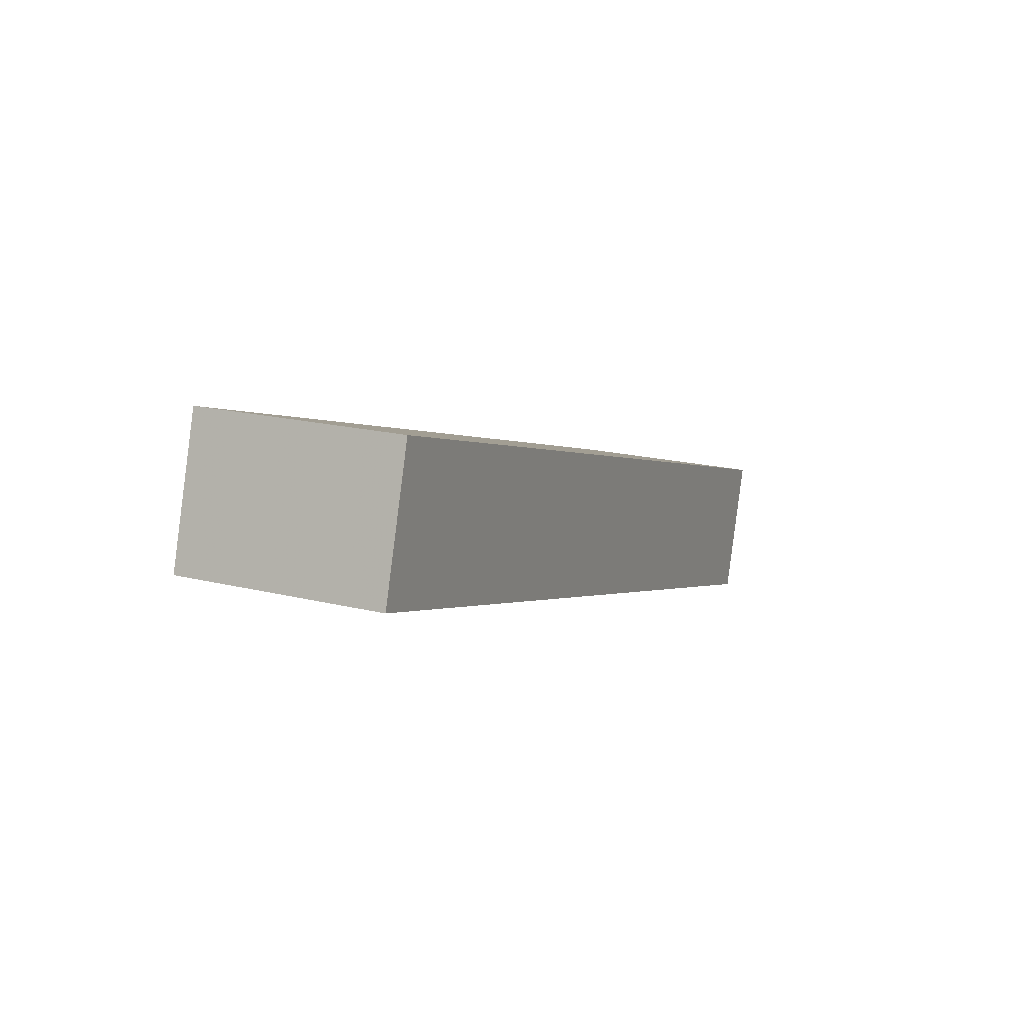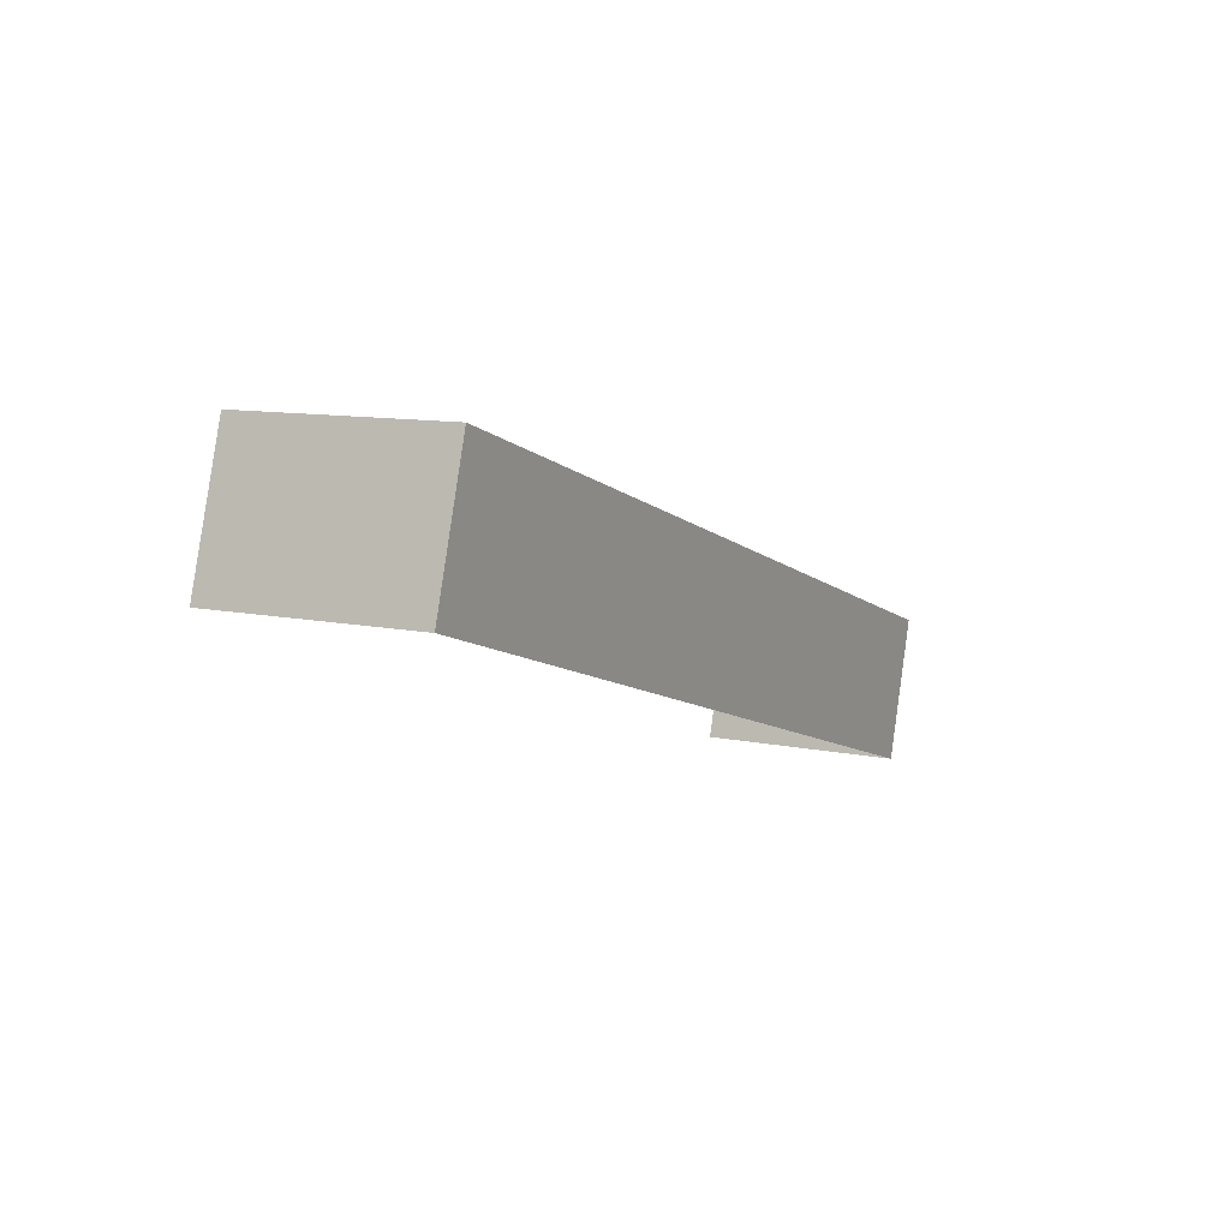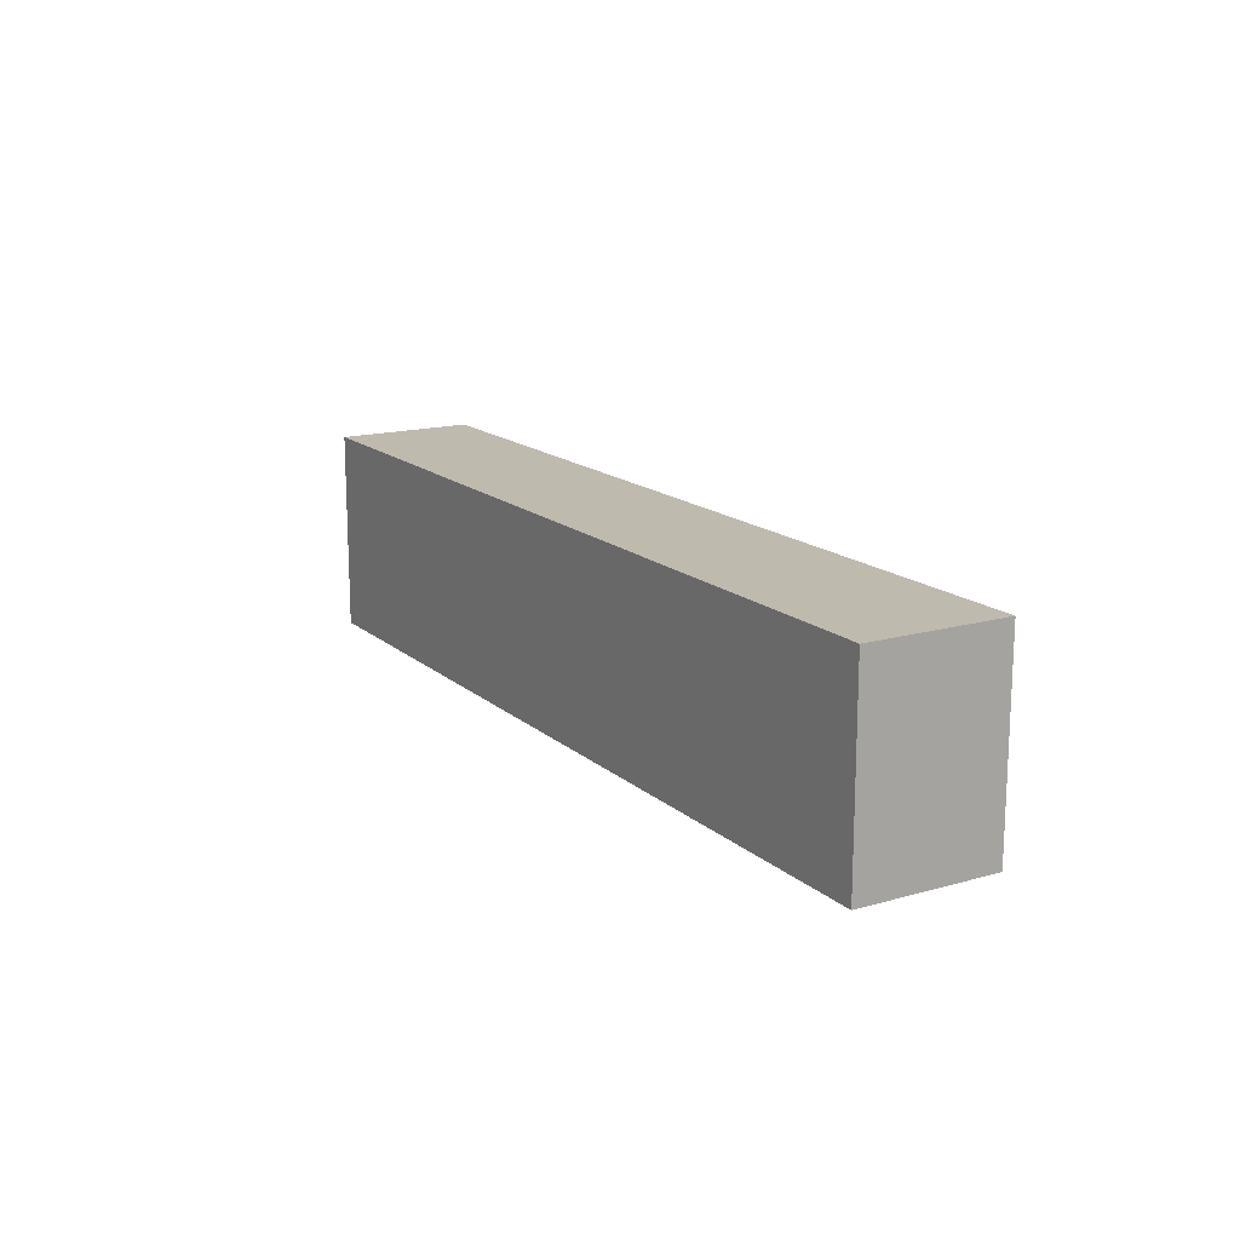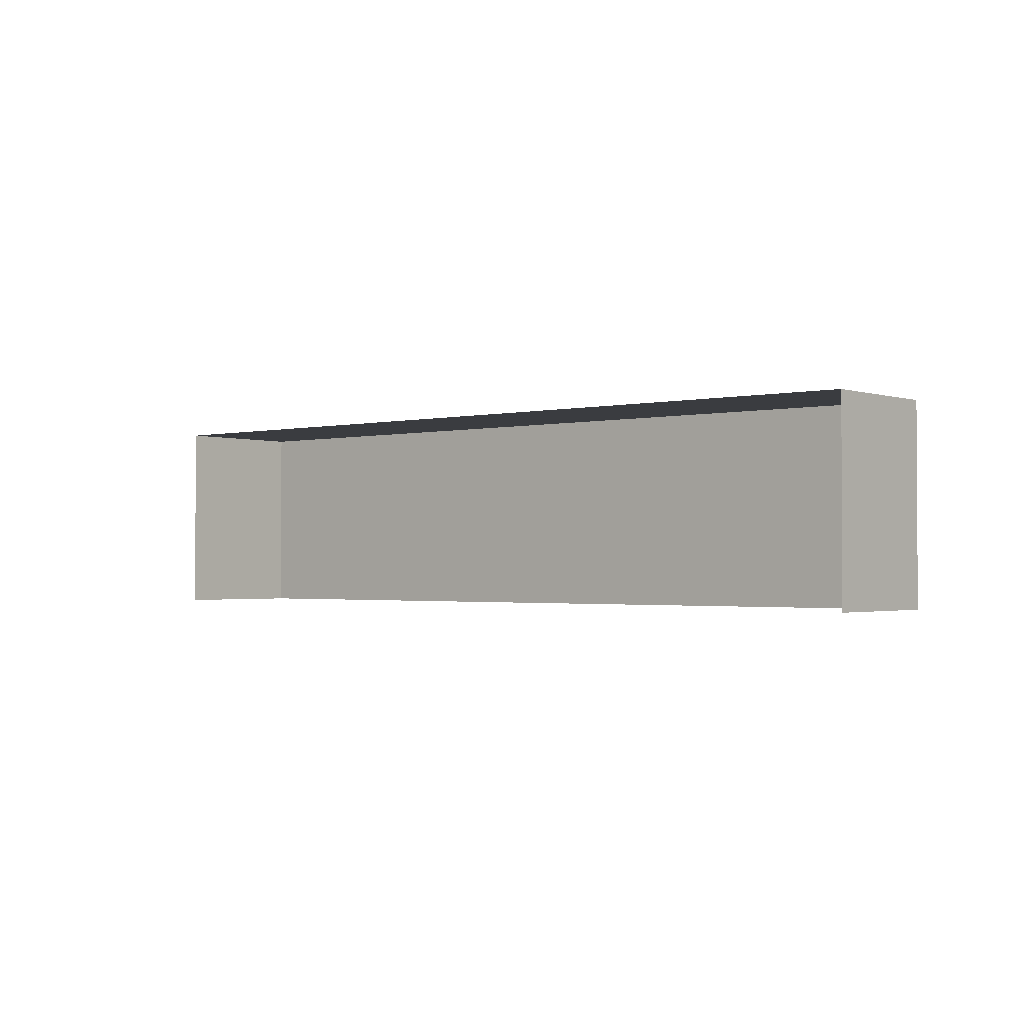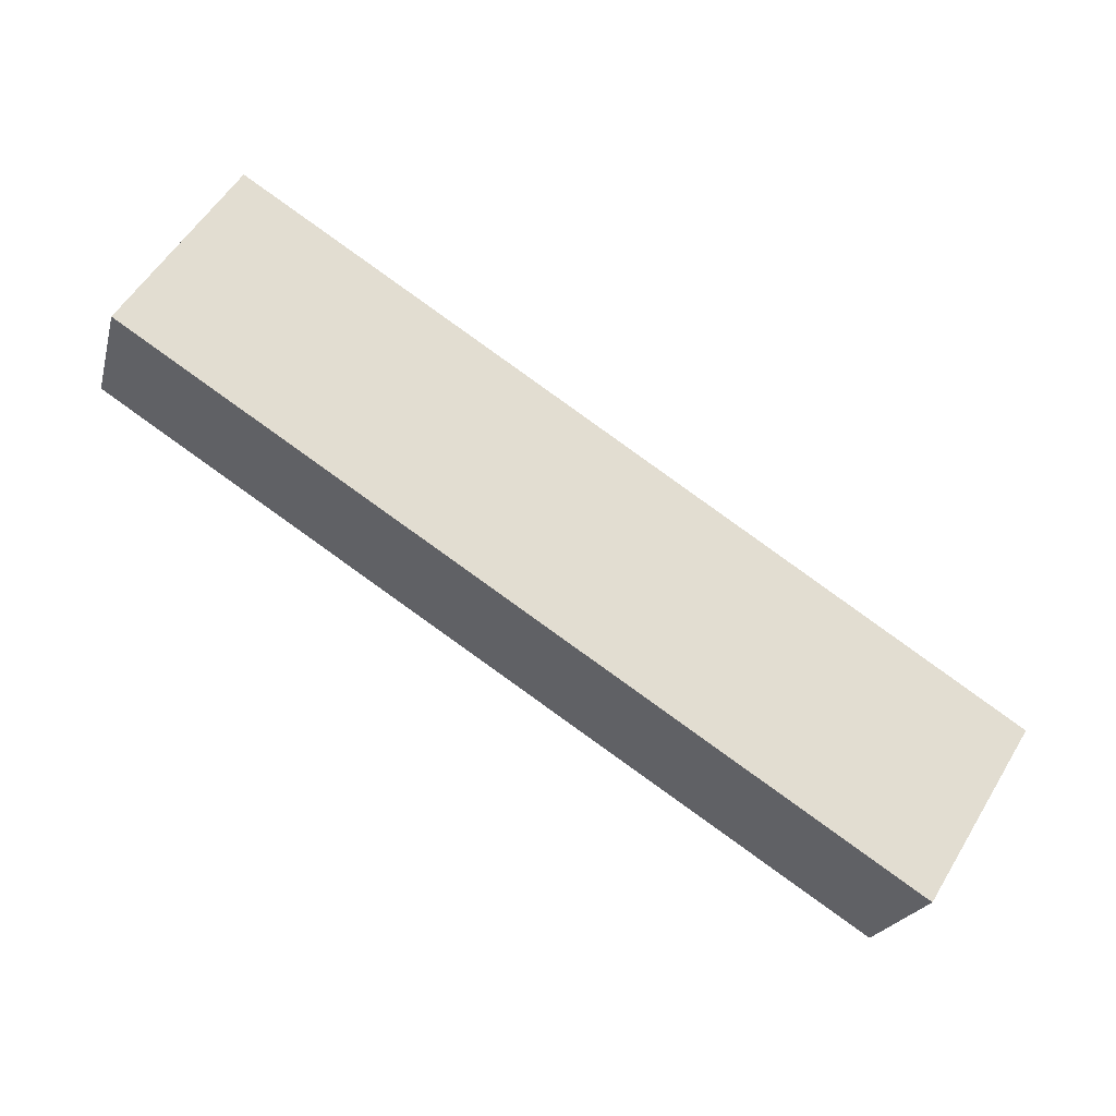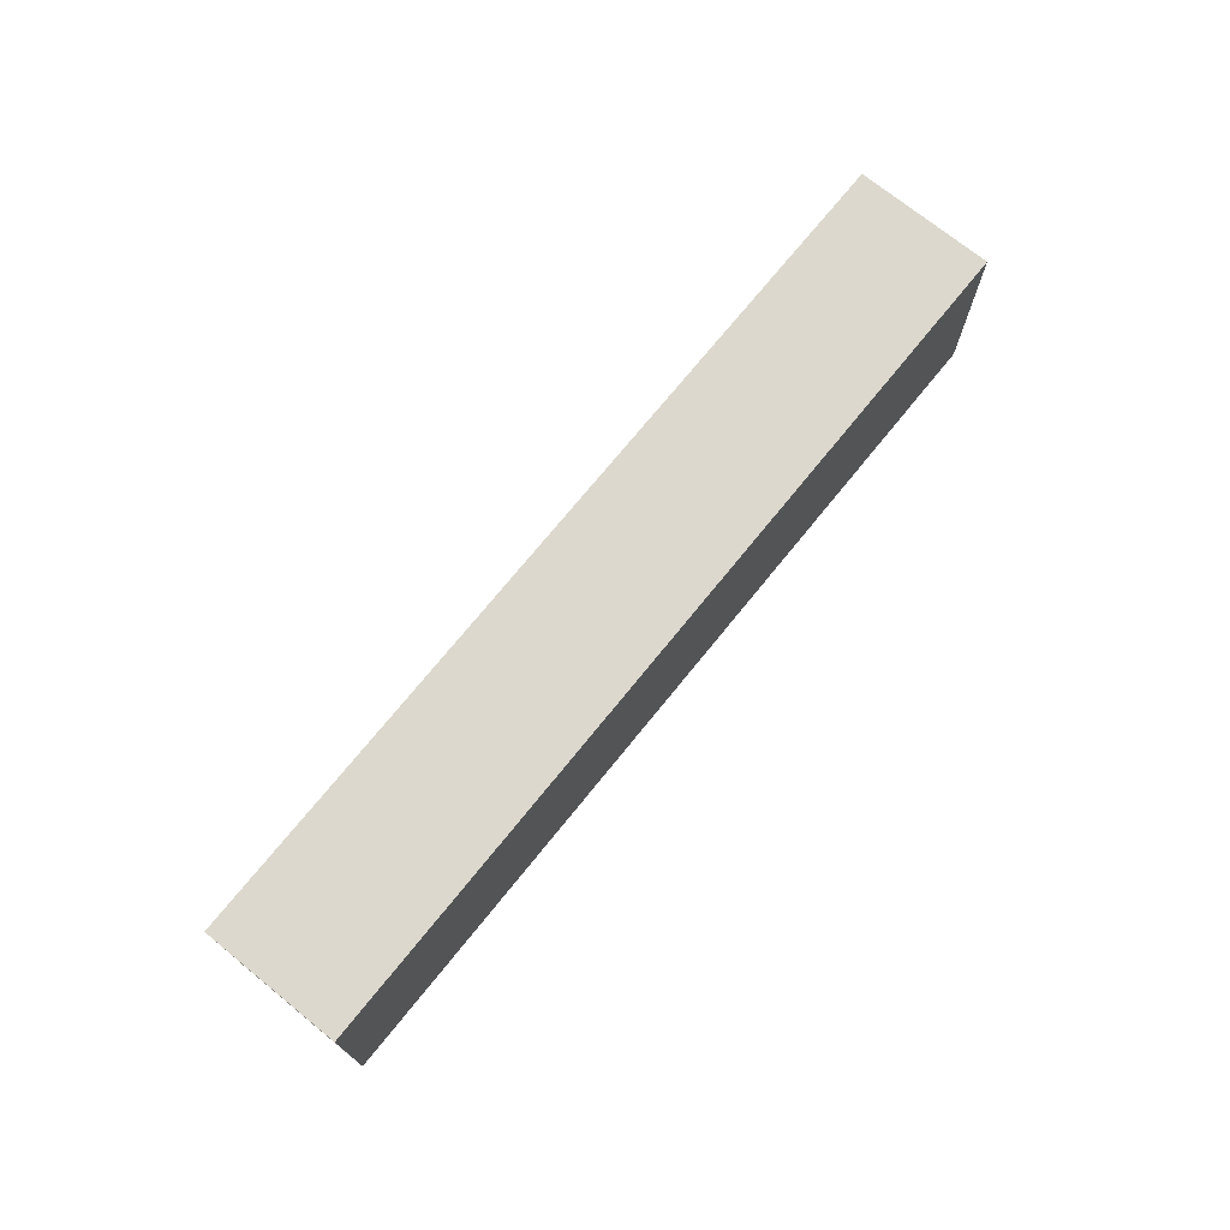
<metadata>
{"format":"obj","ext":"obj","renderer":"f3d","projection":"perspective","resolution":1024,"background":"white","views":[{"elev":18.6,"azim":-64.8,"up":"+Y"},{"elev":10.1,"azim":-62.4,"up":"+Y"},{"elev":15.6,"azim":-138.1,"up":"+Z"},{"elev":-1.7,"azim":22.7,"up":"+Z"},{"elev":57.2,"azim":31.4,"up":"+Y"},{"elev":72.5,"azim":111.5,"up":"+Z"}]}
</metadata>
<code>
v -2.26e+05 -1.275e+05 12.13
v -2.26e+05 -1.276e+05 12.13
v -2.26e+05 -1.275e+05 12.13
v -2.26e+05 -1.275e+05 12.13
v -2.26e+05 -1.276e+05 14.72
v -2.26e+05 -1.275e+05 14.72
v -2.26e+05 -1.275e+05 14.72
v -2.26e+05 -1.275e+05 14.72
f 1 2 3
f 1 4 2
f 7 3 2
f 5 7 2
f 5 6 7
f 5 8 6
f 6 4 1
f 6 8 4
f 7 1 3
f 7 6 1
f 5 2 4
f 8 5 4

</code>
